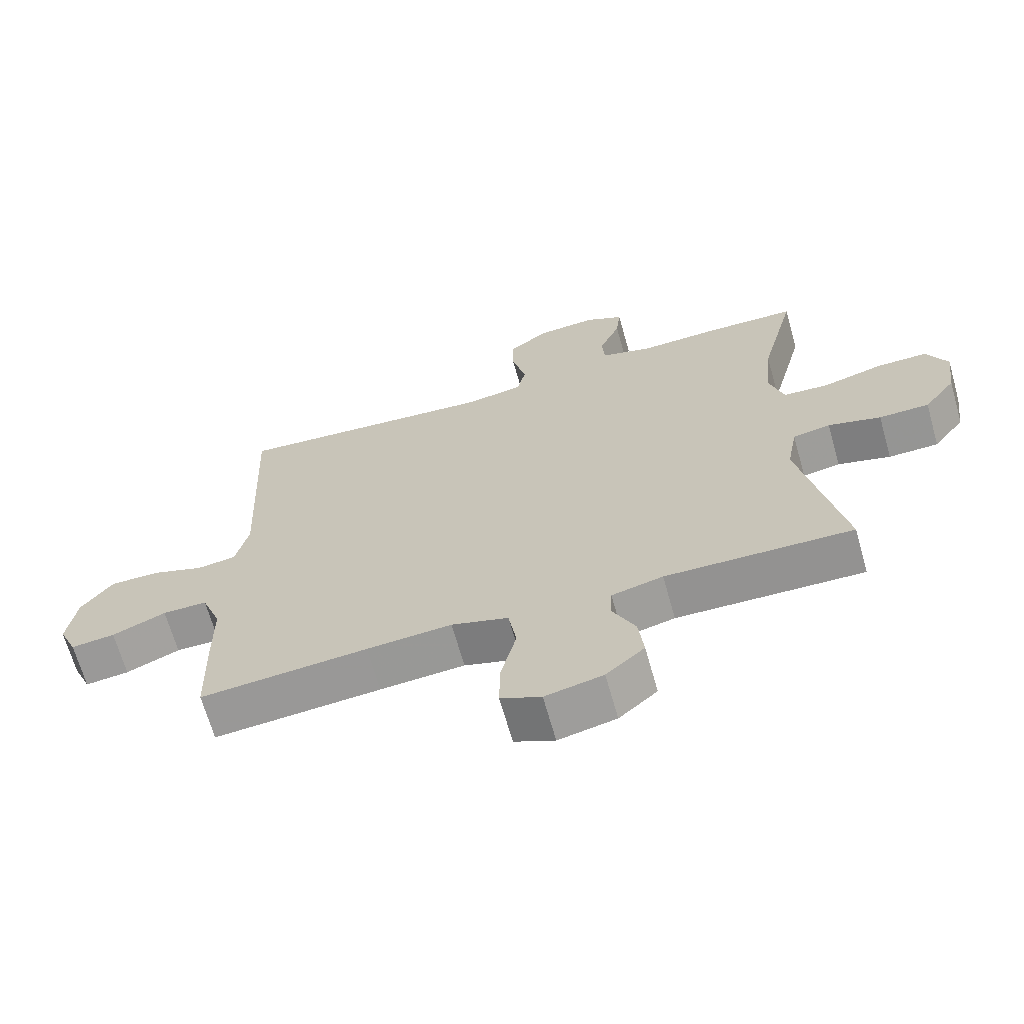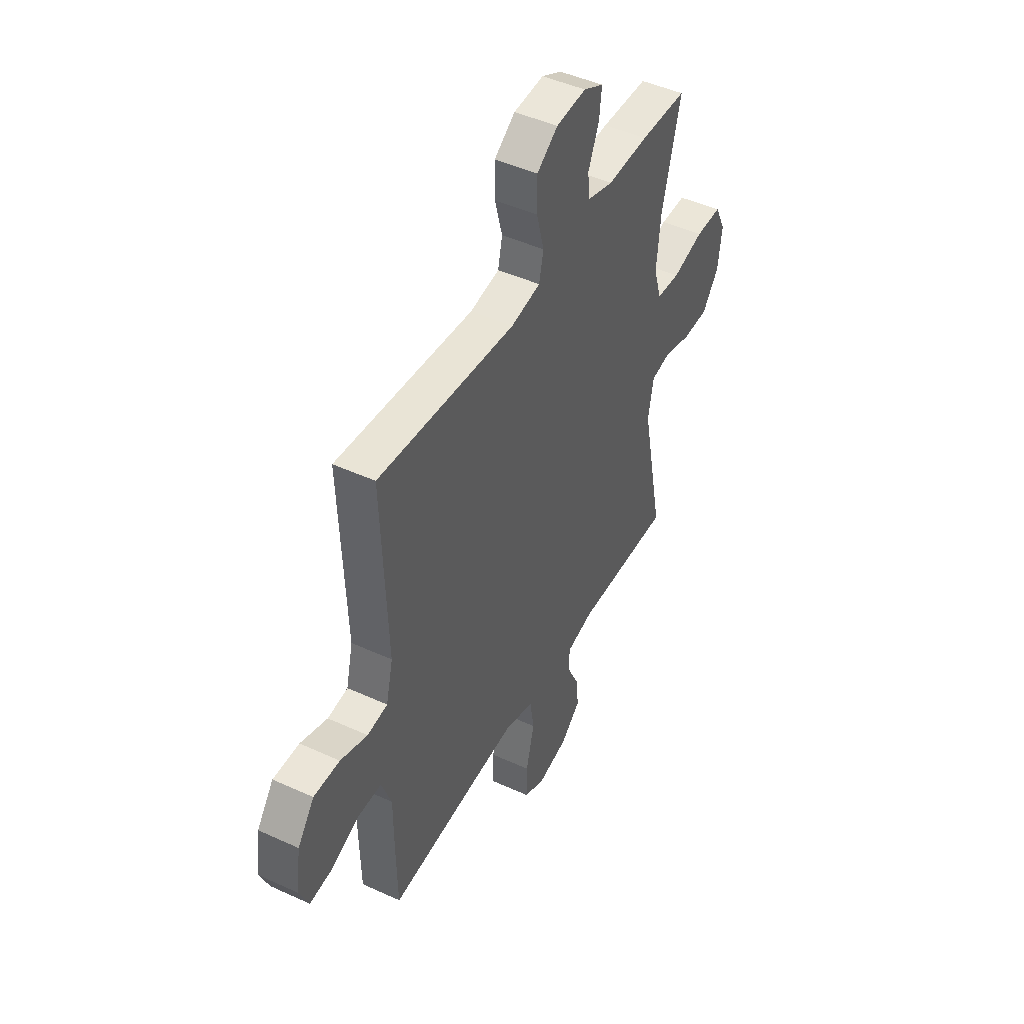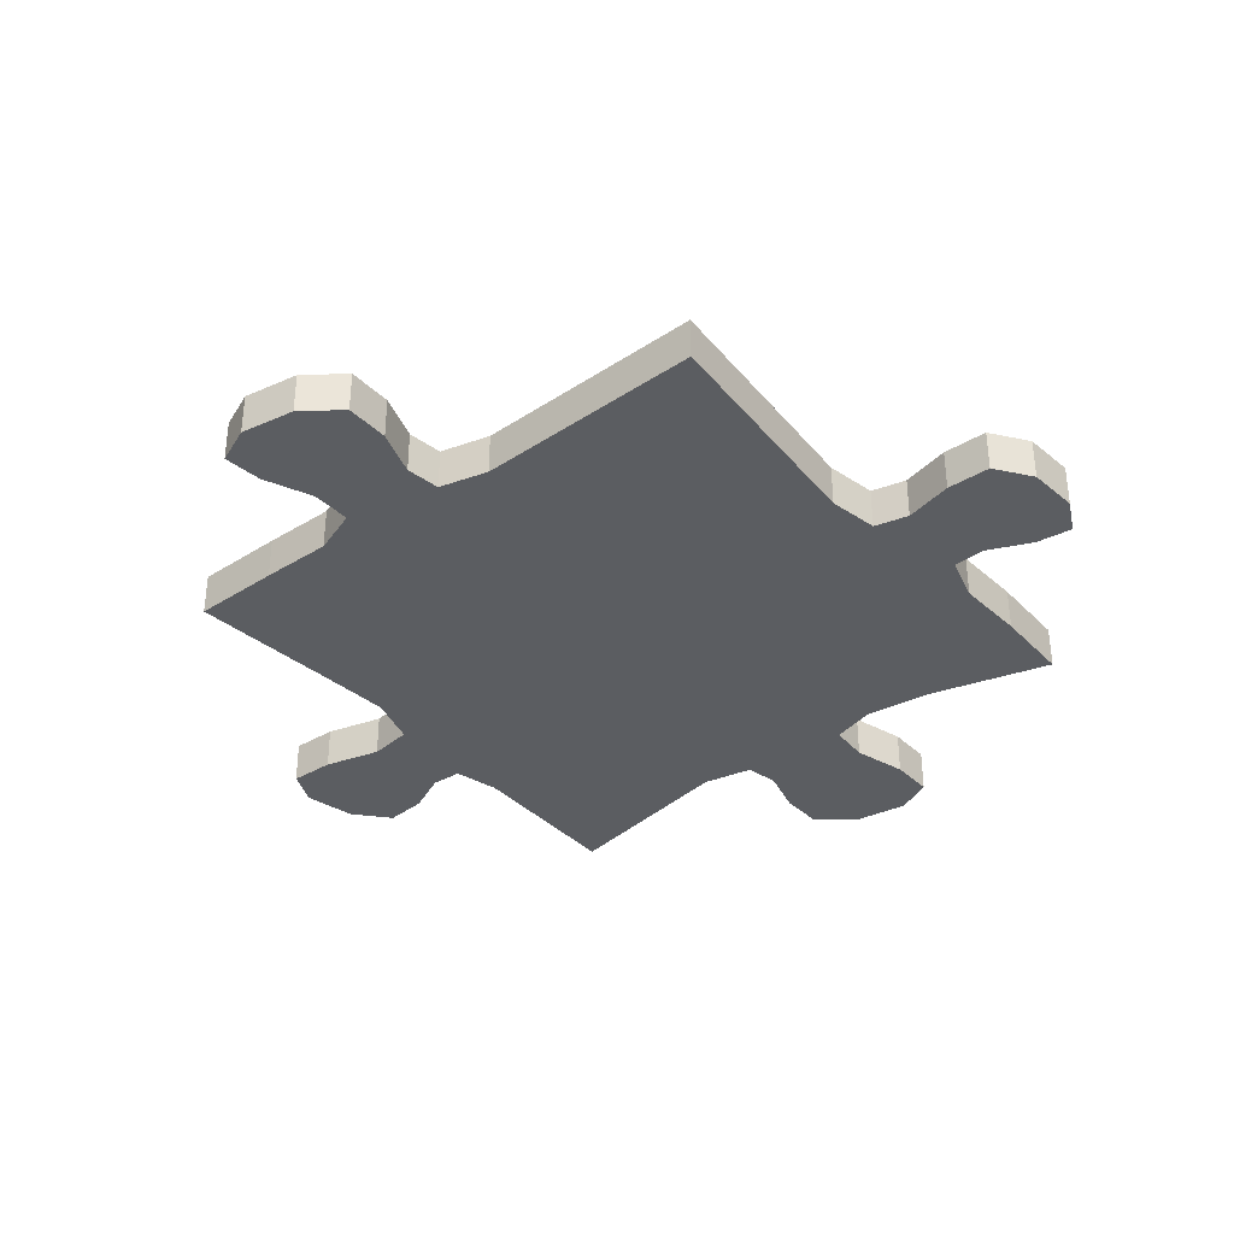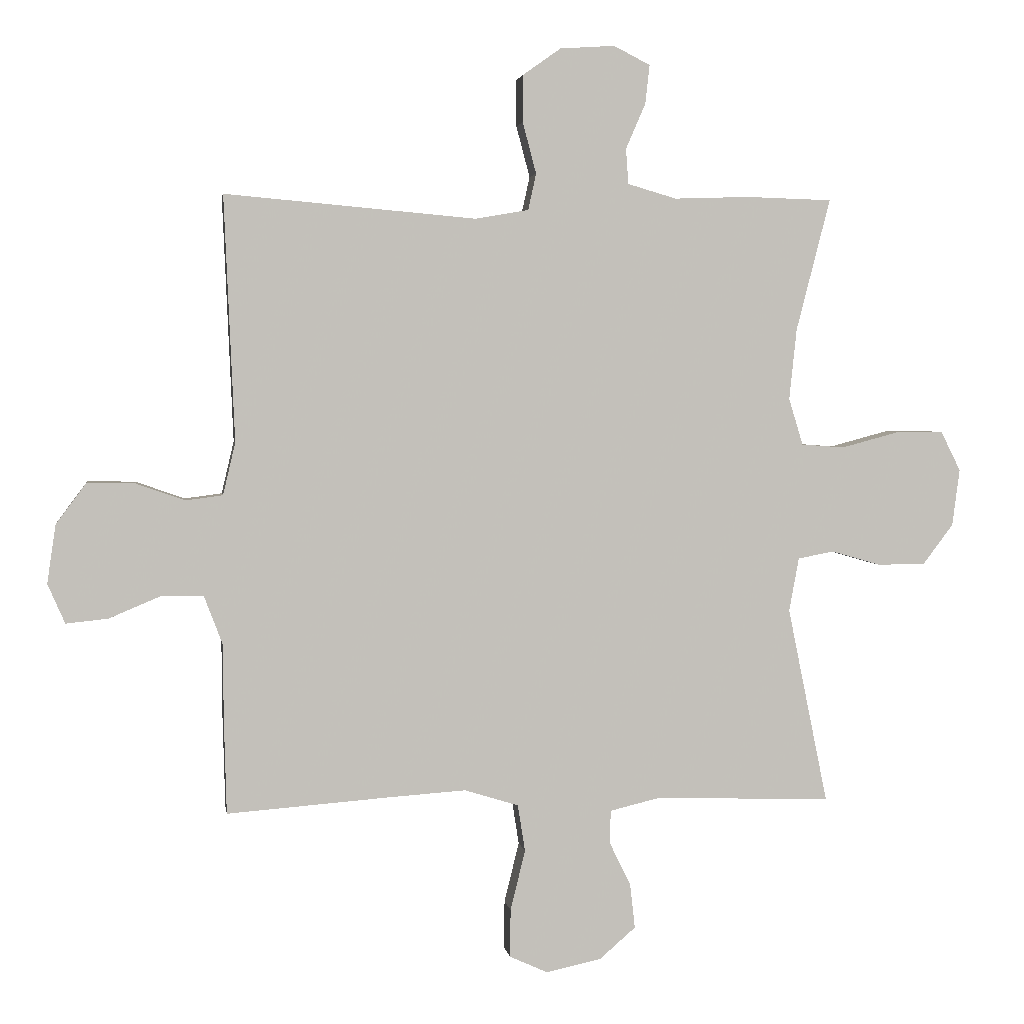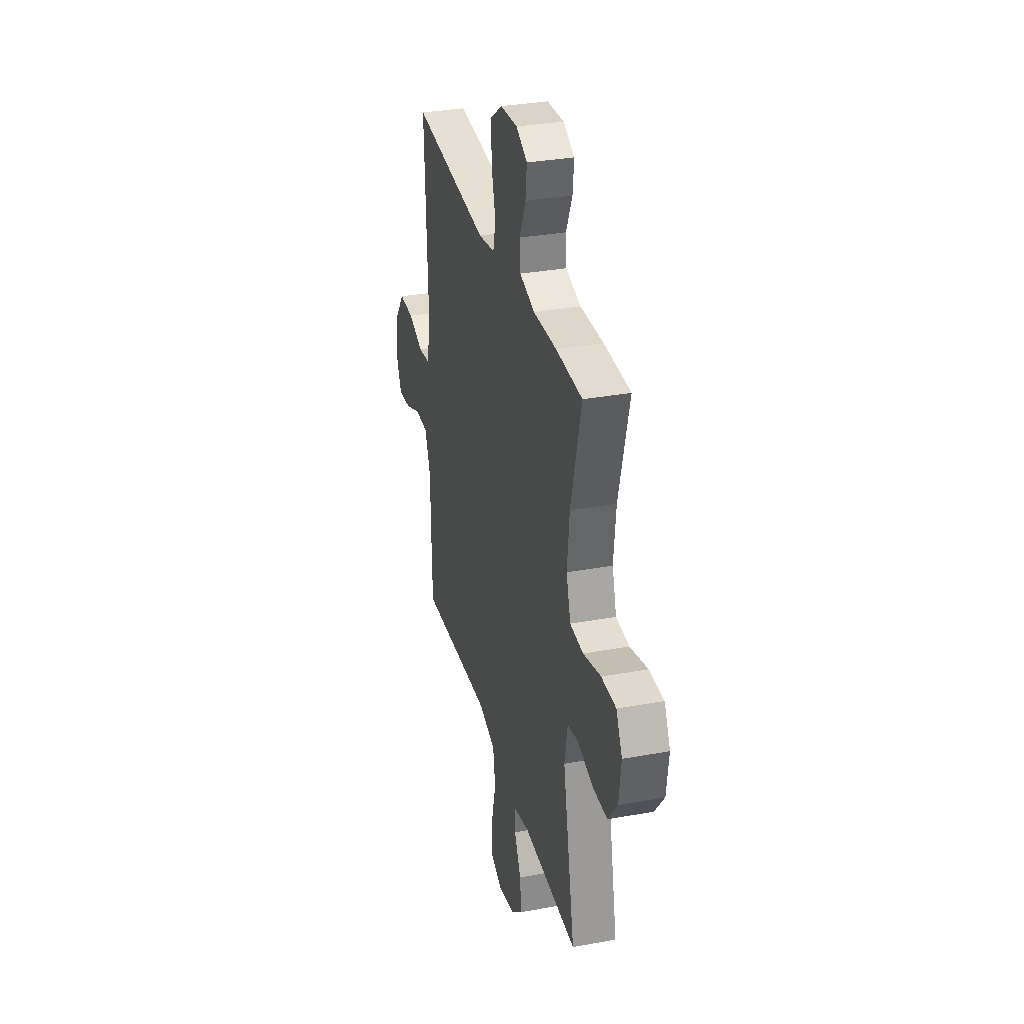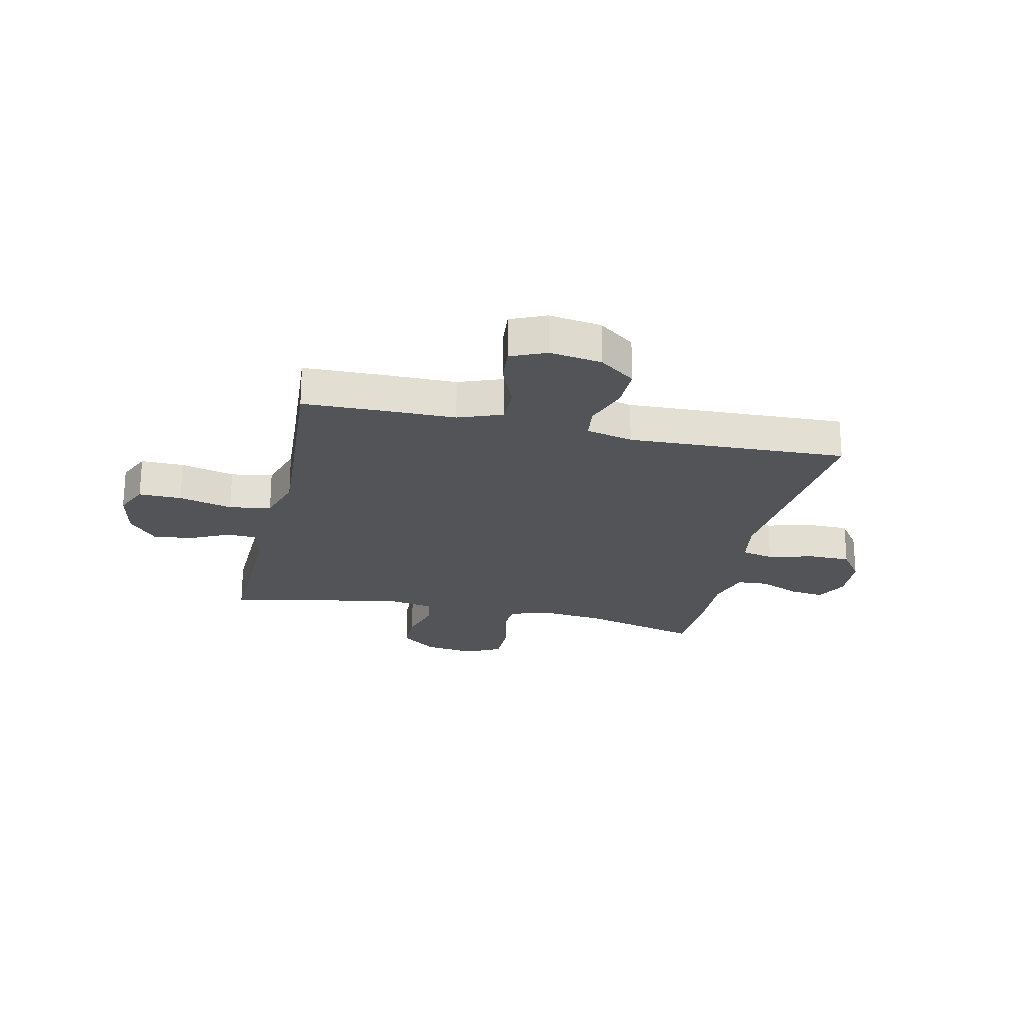
<metadata>
{"format":"obj","ext":"obj","renderer":"f3d","projection":"perspective","resolution":1024,"background":"white","views":[{"elev":-67.1,"azim":15.8,"up":"+Z"},{"elev":46.2,"azim":-62.3,"up":"+Z"},{"elev":-35.4,"azim":-51.2,"up":"+Y"},{"elev":3.0,"azim":-8.4,"up":"+Z"},{"elev":32.6,"azim":75.7,"up":"+Z"},{"elev":-22.9,"azim":-102.7,"up":"+Y"}]}
</metadata>
<code>
v 0.5 0.07 -0.5
v 0.212 0.07 -0.492
v 0.133 0.07 -0.511
v 0.131 0.07 -0.564
v 0.166 0.07 -0.636
v 0.174 0.07 -0.708
v 0.115 0.07 -0.759
v 0.026 0.07 -0.778
v -0.036 0.07 -0.75
v -0.035 0.07 -0.672
v -0.011 0.07 -0.574
v -0.023 0.07 -0.498
v -0.111 0.07 -0.471
v -0.242 0.07 -0.48
v -0.5 0.07 -0.5
v -0.504 0.07 -0.347
v -0.505 0.07 -0.224
v -0.535 0.07 -0.145
v -0.604 0.07 -0.145
v -0.687 0.07 -0.18
v -0.755 0.07 -0.187
v -0.783 0.07 -0.123
v -0.769 0.07 -0.028
v -0.72 0.07 0.038
v -0.643 0.07 0.037
v -0.563 0.07 0.009
v -0.503 0.07 0.017
v -0.483 0.07 0.102
v -0.5 0.07 0.5
v -0.093 0.07 0.464
v -0.006 0.07 0.479
v 0.007 0.07 0.538
v -0.015 0.07 0.621
v -0.015 0.07 0.697
v 0.047 0.07 0.741
v 0.136 0.07 0.747
v 0.195 0.07 0.717
v 0.188 0.07 0.654
v 0.156 0.07 0.58
v 0.16 0.07 0.523
v 0.239 0.07 0.5
v 0.361 0.07 0.504
v 0.5 0.07 0.5
v 0.445 0.07 0.286
v 0.433 0.07 0.171
v 0.456 0.07 0.095
v 0.526 0.07 0.09
v 0.619 0.07 0.115
v 0.696 0.07 0.115
v 0.728 0.07 0.051
v 0.716 0.07 -0.041
v 0.667 0.07 -0.106
v 0.59 0.07 -0.107
v 0.509 0.07 -0.084
v 0.451 0.07 -0.095
v 0.435 0.07 -0.182
v 0.5 0 -0.5
v 0.212 0 -0.492
v 0.133 0 -0.511
v 0.131 0 -0.564
v 0.166 0 -0.636
v 0.174 0 -0.708
v 0.115 0 -0.759
v 0.026 0 -0.778
v -0.036 0 -0.75
v -0.035 0 -0.672
v -0.011 0 -0.574
v -0.023 0 -0.498
v -0.111 0 -0.471
v -0.242 0 -0.48
v -0.5 0 -0.5
v -0.504 0 -0.347
v -0.505 0 -0.224
v -0.535 0 -0.145
v -0.604 0 -0.145
v -0.687 0 -0.18
v -0.755 0 -0.187
v -0.783 0 -0.123
v -0.769 0 -0.028
v -0.72 0 0.038
v -0.643 0 0.037
v -0.563 0 0.009
v -0.503 0 0.017
v -0.483 0 0.102
v -0.5 0 0.5
v -0.093 0 0.464
v -0.006 0 0.479
v 0.007 0 0.538
v -0.015 0 0.621
v -0.015 0 0.697
v 0.047 0 0.741
v 0.136 0 0.747
v 0.195 0 0.717
v 0.188 0 0.654
v 0.156 0 0.58
v 0.16 0 0.523
v 0.239 0 0.5
v 0.361 0 0.504
v 0.5 0 0.5
v 0.445 0 0.286
v 0.433 0 0.171
v 0.456 0 0.095
v 0.526 0 0.09
v 0.619 0 0.115
v 0.696 0 0.115
v 0.728 0 0.051
v 0.716 0 -0.041
v 0.667 0 -0.106
v 0.59 0 -0.107
v 0.509 0 -0.084
v 0.451 0 -0.095
v 0.435 0 -0.182
f 51 52 53 54
f 51 54 55
f 50 51 55
f 47 48 49 50
f 46 47 50 55
f 45 46 55 56
f 41 42 43 44
f 40 41 44 45
f 36 37 38 39
f 36 39 40
f 35 36 40
f 32 33 34 35
f 32 35 40
f 31 32 40 45
f 28 29 30
f 27 28 30 31
f 23 24 25 26
f 23 26 27
f 22 23 27
f 19 20 21 22
f 18 19 22 27
f 17 18 27 31
f 14 15 16 17
f 13 14 17 31
f 8 9 10 11
f 8 11 12
f 7 8 12
f 4 5 6 7
f 3 4 7 12
f 2 3 12 13
f 56 1 2 13
f 13 31 45 56
f 110 109 108 107
f 111 110 107
f 111 107 106
f 106 105 104 103
f 111 106 103 102
f 112 111 102 101
f 100 99 98 97
f 101 100 97 96
f 95 94 93 92
f 96 95 92
f 96 92 91
f 91 90 89 88
f 96 91 88
f 101 96 88 87
f 86 85 84
f 87 86 84 83
f 82 81 80 79
f 83 82 79
f 83 79 78
f 78 77 76 75
f 83 78 75 74
f 87 83 74 73
f 73 72 71 70
f 87 73 70 69
f 67 66 65 64
f 68 67 64
f 68 64 63
f 63 62 61 60
f 68 63 60 59
f 69 68 59 58
f 69 58 57 112
f 112 101 87 69
f 1 57 58 2
f 2 58 59 3
f 3 59 60 4
f 4 60 61 5
f 5 61 62 6
f 6 62 63 7
f 7 63 64 8
f 8 64 65 9
f 9 65 66 10
f 10 66 67 11
f 11 67 68 12
f 12 68 69 13
f 13 69 70 14
f 14 70 71 15
f 15 71 72 16
f 16 72 73 17
f 17 73 74 18
f 18 74 75 19
f 19 75 76 20
f 20 76 77 21
f 21 77 78 22
f 22 78 79 23
f 23 79 80 24
f 24 80 81 25
f 25 81 82 26
f 26 82 83 27
f 27 83 84 28
f 28 84 85 29
f 29 85 86 30
f 30 86 87 31
f 31 87 88 32
f 32 88 89 33
f 33 89 90 34
f 34 90 91 35
f 35 91 92 36
f 36 92 93 37
f 37 93 94 38
f 38 94 95 39
f 39 95 96 40
f 40 96 97 41
f 41 97 98 42
f 42 98 99 43
f 43 99 100 44
f 44 100 101 45
f 45 101 102 46
f 46 102 103 47
f 47 103 104 48
f 48 104 105 49
f 49 105 106 50
f 50 106 107 51
f 51 107 108 52
f 52 108 109 53
f 53 109 110 54
f 54 110 111 55
f 55 111 112 56
f 56 112 57 1

</code>
